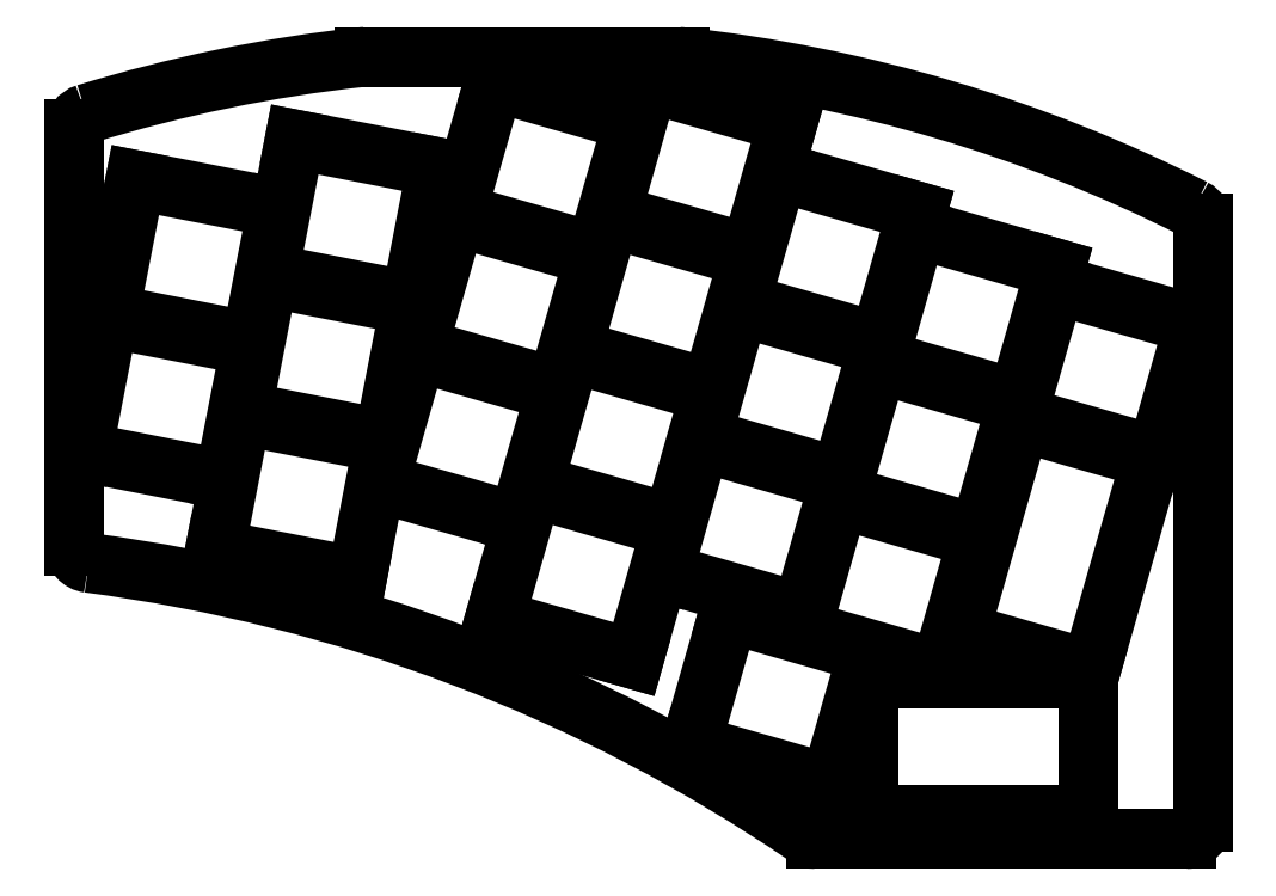
<metadata>
{"format":"dxf","ext":"dxf","renderer":"ezdxf+matplotlib","layout":"modelspace","background":"white","min_lineweight":24,"dpi":150}
</metadata>
<code>
0
SECTION
2
ENTITIES
0
LINE
8
0
10
40.05
20
-78.98
11
57.23
21
-82.32
0
LINE
8
0
10
57.23
20
-82.32
11
60.38
21
-66.12
0
LINE
8
0
10
60.38
20
-66.12
11
43.2
21
-62.78
0
LINE
8
0
10
43.2
20
-62.78
11
40.05
21
-78.98
0
LINE
8
0
10
43.3
20
-62.29
11
60.47
21
-65.63
0
LINE
8
0
10
60.47
20
-65.63
11
63.62
21
-49.43
0
LINE
8
0
10
63.62
20
-49.43
11
46.44
21
-46.09
0
LINE
8
0
10
46.44
20
-46.09
11
43.3
21
-62.29
0
LINE
8
0
10
56.1
20
-90.76
11
73.28
21
-94.1
0
LINE
8
0
10
73.28
20
-94.1
11
76.43
21
-77.9
0
LINE
8
0
10
76.43
20
-77.9
11
59.25
21
-74.56
0
LINE
8
0
10
59.25
20
-74.56
11
56.1
21
-90.76
0
LINE
8
0
10
59.34
20
-74.07
11
76.52
21
-77.41
0
LINE
8
0
10
76.52
20
-77.41
11
79.67
21
-61.21
0
LINE
8
0
10
79.67
20
-61.21
11
62.49
21
-57.87
0
LINE
8
0
10
62.49
20
-57.87
11
59.34
21
-74.07
0
LINE
8
0
10
62.59
20
-57.38
11
79.76
21
-60.72
0
LINE
8
0
10
79.76
20
-60.72
11
82.91
21
-44.52
0
LINE
8
0
10
82.91
20
-44.52
11
65.73
21
-41.18
0
LINE
8
0
10
65.73
20
-41.18
11
62.59
21
-57.38
0
LINE
8
0
10
75.92
20
-82.72
11
92.74
21
-87.54
0
LINE
8
0
10
92.74
20
-87.54
11
97.29
21
-71.68
0
LINE
8
0
10
97.29
20
-71.68
11
80.47
21
-66.86
0
LINE
8
0
10
80.47
20
-66.86
11
75.92
21
-82.72
0
LINE
8
0
10
80.61
20
-66.37
11
97.43
21
-71.2
0
LINE
8
0
10
97.43
20
-71.2
11
102
21
-55.34
0
LINE
8
0
10
102
20
-55.34
11
85.16
21
-50.51
0
LINE
8
0
10
85.16
20
-50.51
11
80.61
21
-66.37
0
LINE
8
0
10
85.29
20
-50.03
11
102.1
21
-54.86
0
LINE
8
0
10
102.1
20
-54.86
11
106.7
21
-39
0
LINE
8
0
10
106.7
20
-39
11
89.84
21
-34.17
0
LINE
8
0
10
89.84
20
-34.17
11
85.29
21
-50.03
0
LINE
8
0
10
89.92
20
-99.21
11
106.7
21
-104
0
LINE
8
0
10
106.7
20
-104
11
111.3
21
-88.18
0
LINE
8
0
10
111.3
20
-88.18
11
94.47
21
-83.35
0
LINE
8
0
10
94.47
20
-83.35
11
89.92
21
-99.21
0
LINE
8
0
10
94.6
20
-82.87
11
111.4
21
-87.69
0
LINE
8
0
10
111.4
20
-87.69
11
116
21
-71.83
0
LINE
8
0
10
116
20
-71.83
11
99.15
21
-67.01
0
LINE
8
0
10
99.15
20
-67.01
11
94.6
21
-82.87
0
LINE
8
0
10
99.29
20
-66.53
11
116.1
21
-71.35
0
LINE
8
0
10
116.1
20
-71.35
11
120.7
21
-55.49
0
LINE
8
0
10
120.7
20
-55.49
11
103.8
21
-50.67
0
LINE
8
0
10
103.8
20
-50.67
11
99.29
21
-66.53
0
LINE
8
0
10
104
20
-50.19
11
120.8
21
-55.01
0
LINE
8
0
10
120.8
20
-55.01
11
125.3
21
-39.15
0
LINE
8
0
10
125.3
20
-39.15
11
108.5
21
-34.33
0
LINE
8
0
10
108.5
20
-34.33
11
104
21
-50.19
0
LINE
8
0
10
110.3
20
-93.6
11
127.1
21
-98.42
0
LINE
8
0
10
127.1
20
-98.42
11
131.6
21
-82.56
0
LINE
8
0
10
131.6
20
-82.56
11
114.8
21
-77.74
0
LINE
8
0
10
114.8
20
-77.74
11
110.3
21
-93.6
0
LINE
8
0
10
114.9
20
-77.26
11
131.8
21
-82.08
0
LINE
8
0
10
131.8
20
-82.08
11
136.3
21
-66.22
0
LINE
8
0
10
136.3
20
-66.22
11
119.5
21
-61.4
0
LINE
8
0
10
119.5
20
-61.4
11
114.9
21
-77.26
0
LINE
8
0
10
119.6
20
-60.92
11
136.4
21
-65.74
0
LINE
8
0
10
136.4
20
-65.74
11
141
21
-49.88
0
LINE
8
0
10
141
20
-49.88
11
124.2
21
-45.06
0
LINE
8
0
10
124.2
20
-45.06
11
119.6
21
-60.92
0
LINE
8
0
10
127
20
-100.5
11
143.8
21
-105.3
0
LINE
8
0
10
143.8
20
-105.3
11
148.4
21
-89.45
0
LINE
8
0
10
148.4
20
-89.45
11
131.6
21
-84.62
0
LINE
8
0
10
131.6
20
-84.62
11
127
21
-100.5
0
LINE
8
0
10
131.7
20
-84.14
11
148.5
21
-88.97
0
LINE
8
0
10
148.5
20
-88.97
11
153.1
21
-73.11
0
LINE
8
0
10
153.1
20
-73.11
11
136.2
21
-68.28
0
LINE
8
0
10
136.2
20
-68.28
11
131.7
21
-84.14
0
LINE
8
0
10
136.4
20
-67.8
11
153.2
21
-72.62
0
LINE
8
0
10
153.2
20
-72.62
11
157.7
21
-56.76
0
LINE
8
0
10
157.7
20
-56.76
11
140.9
21
-51.94
0
LINE
8
0
10
140.9
20
-51.94
11
136.4
21
-67.8
0
LINE
8
0
10
153.2
20
-74.59
11
170
21
-79.41
0
LINE
8
0
10
170
20
-79.41
11
174.5
21
-63.55
0
LINE
8
0
10
174.5
20
-63.55
11
157.7
21
-58.73
0
LINE
8
0
10
157.7
20
-58.73
11
153.2
21
-74.59
0
LINE
8
0
10
113.7
20
-114.3
11
130.5
21
-119.2
0
LINE
8
0
10
130.5
20
-119.2
11
135
21
-103.3
0
LINE
8
0
10
135
20
-103.3
11
118.2
21
-98.48
0
LINE
8
0
10
118.2
20
-98.48
11
113.7
21
-114.3
0
LINE
8
0
10
162
20
-105.3
11
169.3
21
-79.85
0
LINE
8
0
10
169.3
20
-79.85
11
153.5
21
-75.3
0
LINE
8
0
10
153.5
20
-75.3
11
146.2
21
-100.8
0
LINE
8
0
10
146.2
20
-100.8
11
162
21
-105.3
0
LINE
8
0
10
135.2
20
-122.9
11
161.7
21
-122.9
0
LINE
8
0
10
161.7
20
-122.9
11
161.7
21
-106.4
0
LINE
8
0
10
161.7
20
-106.4
11
135.2
21
-106.4
0
LINE
8
0
10
135.2
20
-106.4
11
135.2
21
-122.9
0
LINE
8
0
10
128.7
20
-125.8
11
173.6
21
-125.8
0
LINE
8
0
10
175.6
20
-123.8
11
175.6
21
-51.34
0
LINE
8
0
10
112.3
20
-31.2
11
74.08
21
-31.2
0
LINE
8
0
10
39.06
20
-39.98
11
39.06
21
-90.42
0
ARC
8
0
10
14.98
20
-290.7
40
200
50
55.73
51
82.58
0
ARC
8
0
10
93.21
20
-210.2
40
180
50
63.17
51
83.83
0
ARC
8
0
10
93.21
20
-210.2
40
180
50
96.17
51
107
0
ARC
8
0
10
173.6
20
-123.8
40
2
50
270
51
0
0
ARC
8
0
10
173.6
20
-51.34
40
2
50
0
51
63.17
0
ARC
8
0
10
112.3
20
-33.2
40
2
50
83.83
51
90
0
ARC
8
0
10
74.08
20
-33.2
40
2
50
90
51
96.17
0
ARC
8
0
10
41.06
20
-39.98
40
2
50
107
51
180
0
ARC
8
0
10
41.06
20
-90.42
40
2
50
180
51
262.6
0
ARC
8
0
10
128.7
20
-123.8
40
2
50
235.7
51
270
0
ENDSEC
0
EOF

</code>
